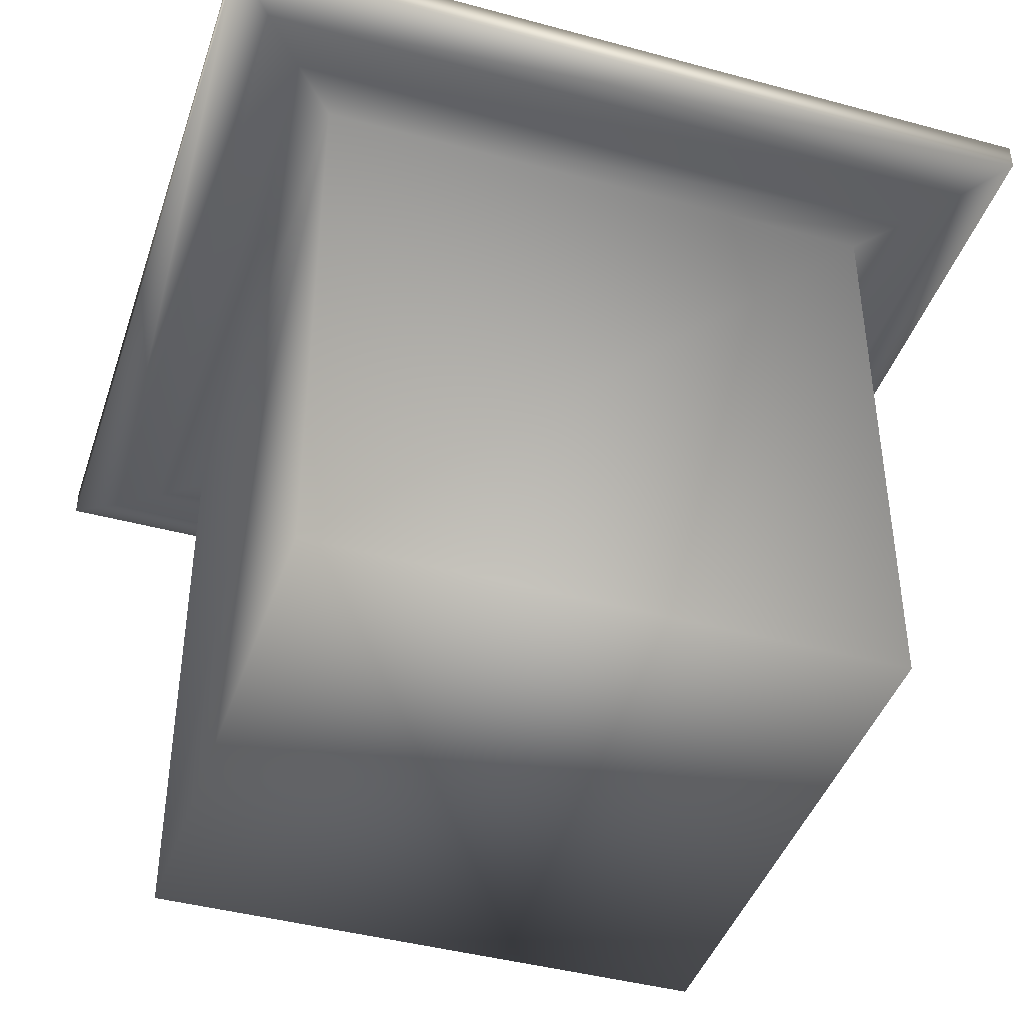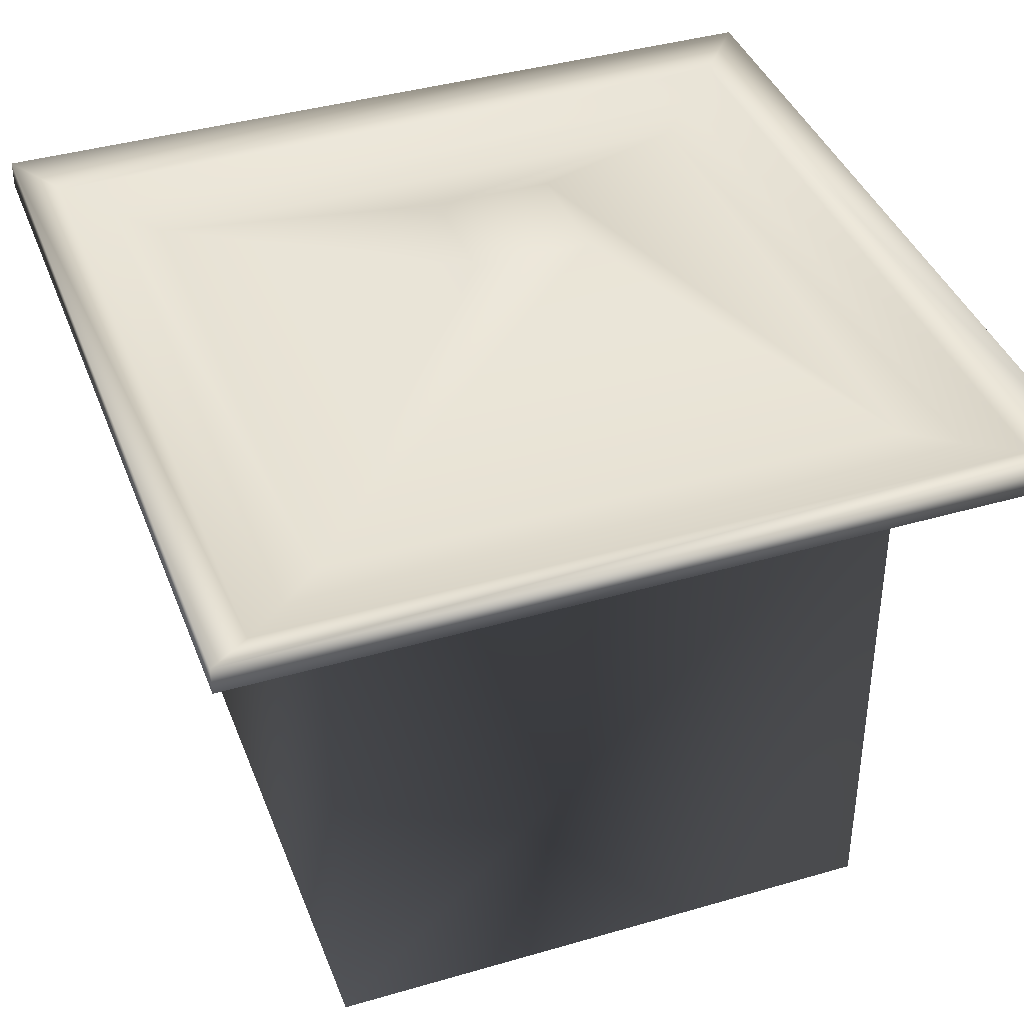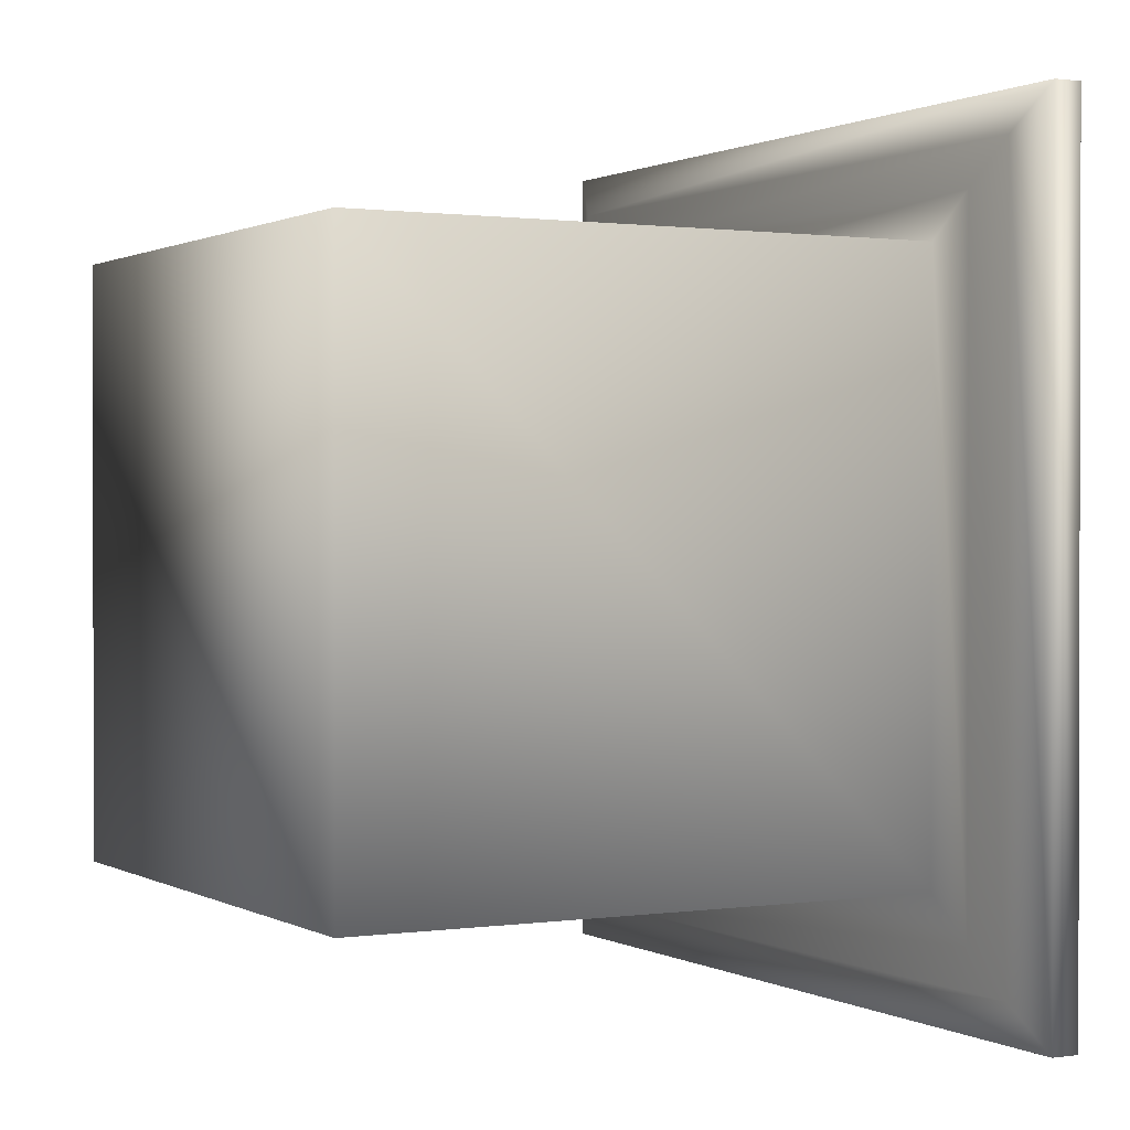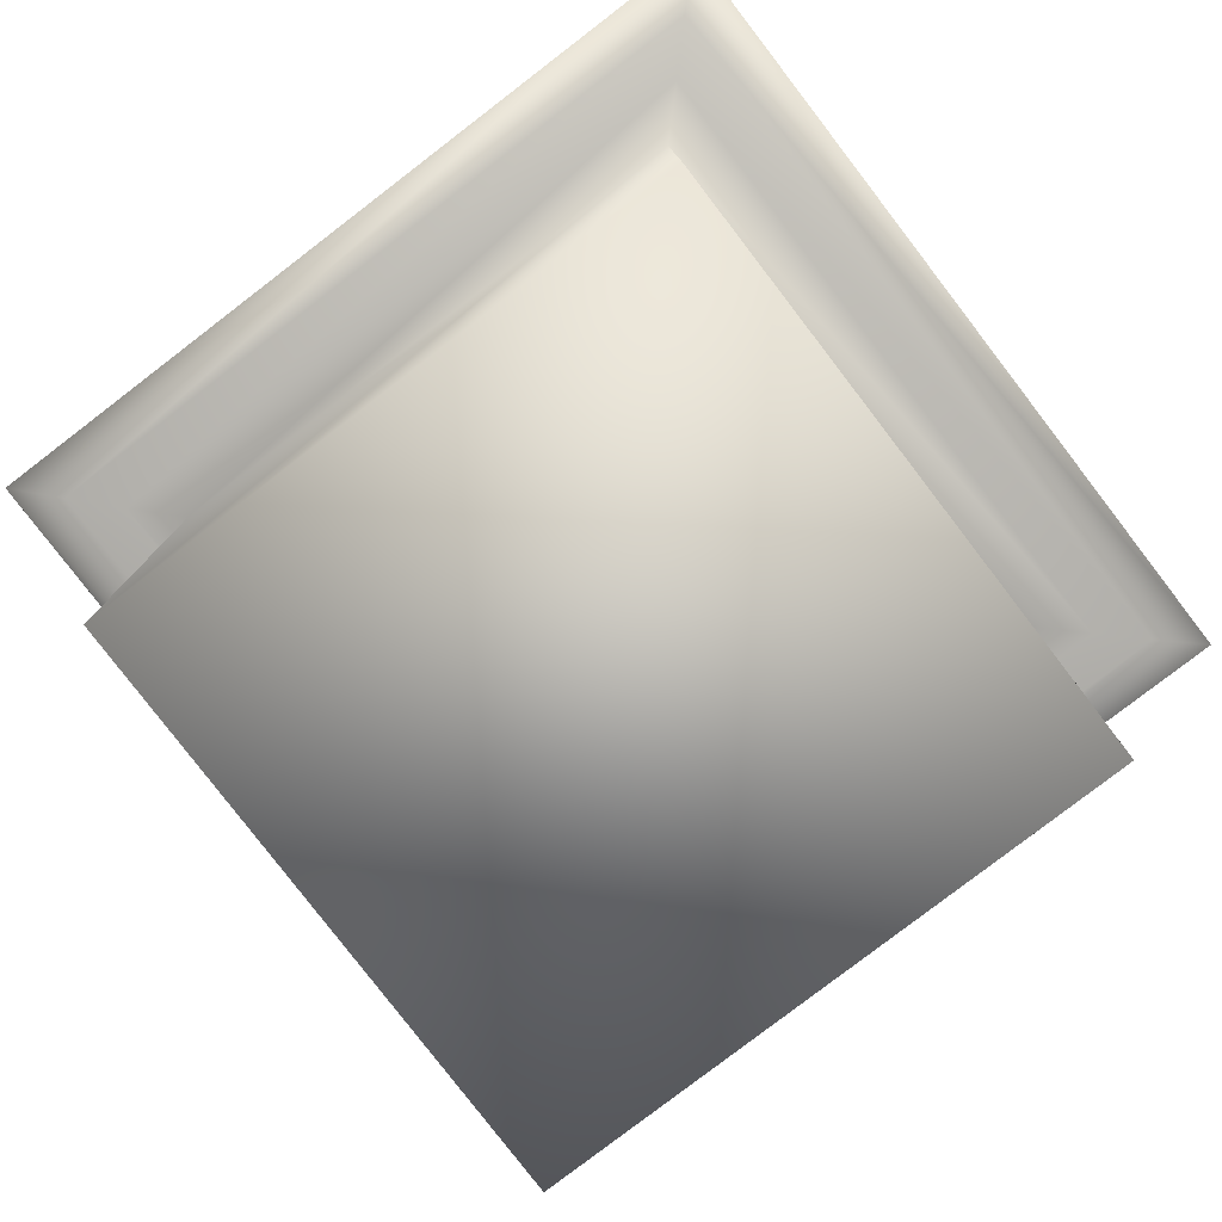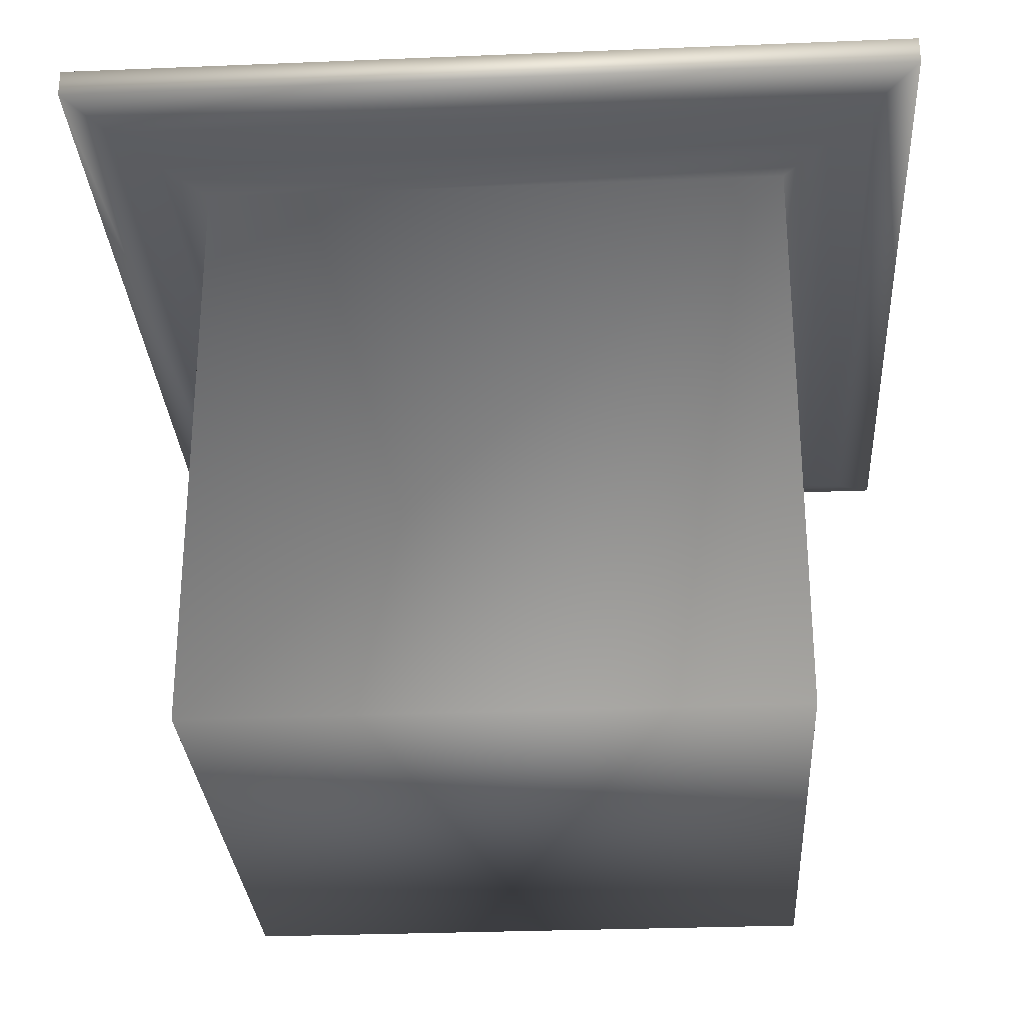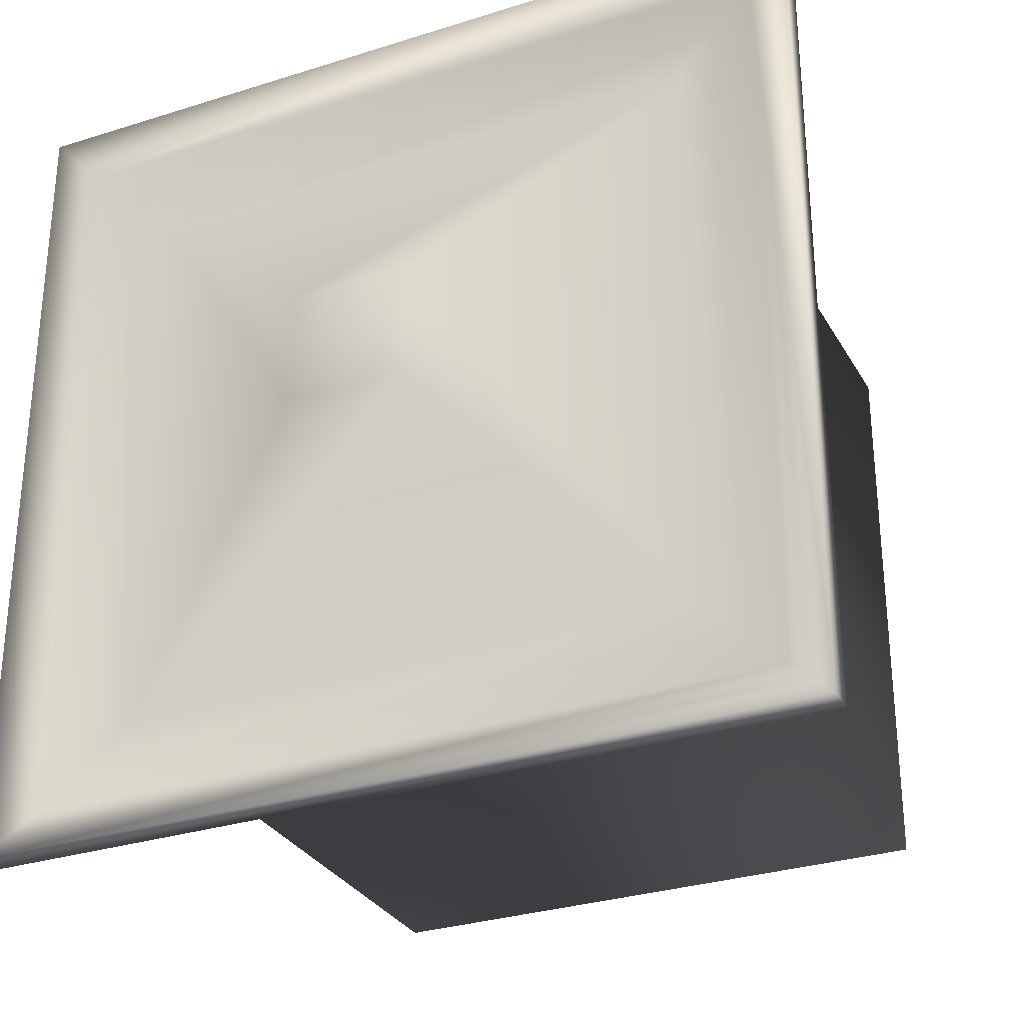
<metadata>
{"format":"obj","ext":"obj","renderer":"f3d","projection":"perspective","resolution":1024,"background":"white","views":[{"elev":-42.5,"azim":-108.0,"up":"+Y"},{"elev":39.8,"azim":160.1,"up":"+Y"},{"elev":0.9,"azim":61.6,"up":"+Z"},{"elev":-80.0,"azim":-142.5,"up":"+Y"},{"elev":-29.0,"azim":-176.5,"up":"+Y"},{"elev":-30.2,"azim":-155.2,"up":"+Z"}]}
</metadata>
<code>
v  -12.5 0 12.5
v  -12.5 0 -12.5
v  12.5 0 -12.5
v  12.5 0 12.5
v  -2.464 31.46 2.464
v  2.464 31.46 2.464
v  2.464 31.46 -2.464
v  -2.464 31.46 -2.464
v  12.5 24.97 12.5
v  -12.5 24.97 12.5
v  12.5 24.97 -12.5
v  -12.5 24.97 -12.5
v  -18.07 26.45 18.07
v  18.07 26.45 18.07
v  18.07 27.67 18.07
v  -18.07 27.67 18.07
v  18.07 26.45 -18.07
v  18.07 27.67 -18.07
v  -18.07 26.45 -18.07
v  -18.07 27.67 -18.07
v  -12.5 26.19 12.5
v  12.5 26.19 12.5
v  12.5 26.19 -12.5
v  -12.5 26.19 -12.5
v  14.36 25.3 14.36
v  -14.36 25.3 14.36
v  14.36 25.3 -14.36
v  -14.36 25.3 -14.36
v  -14.36 26.52 14.36
v  14.36 26.52 14.36
v  -14.36 26.52 -14.36
v  14.36 26.52 -14.36
v  16.21 25.77 16.21
v  -16.21 25.77 16.21
v  16.21 25.77 -16.21
v  -16.21 25.77 -16.21
v  -16.21 26.99 16.21
v  16.21 26.99 16.21
v  -16.21 26.99 -16.21
v  16.21 26.99 -16.21
o Edificio_Base_03
g Edificio_Base_03
f 1 2 3 4
f 5 6 7 8
f 1 4 9 10
f 4 3 11 9
f 3 2 12 11
f 2 1 10 12
f 13 14 15 16
f 14 17 18 15
f 17 19 20 18
f 19 13 16 20
f 21 22 6 5
f 22 23 7 6
f 23 24 8 7
f 24 21 5 8
f 10 9 25 26
f 9 11 27 25
f 11 12 28 27
f 12 10 26 28
f 22 21 29 30
f 21 24 31 29
f 24 23 32 31
f 23 22 30 32
f 26 25 33 34
f 25 27 35 33
f 27 28 36 35
f 28 26 34 36
f 30 29 37 38
f 29 31 39 37
f 31 32 40 39
f 32 30 38 40
f 34 33 14 13
f 33 35 17 14
f 35 36 19 17
f 36 34 13 19
f 38 37 16 15
f 37 39 20 16
f 39 40 18 20
f 40 38 15 18

</code>
